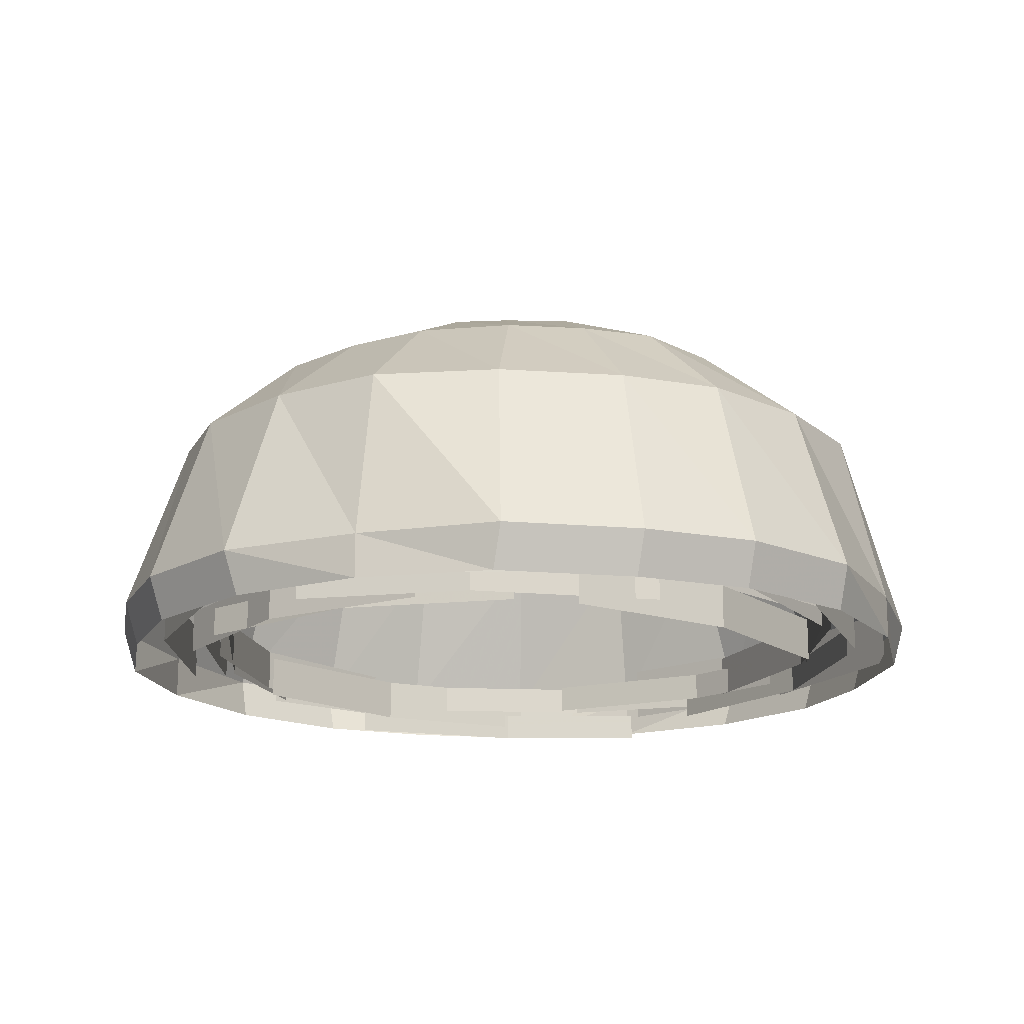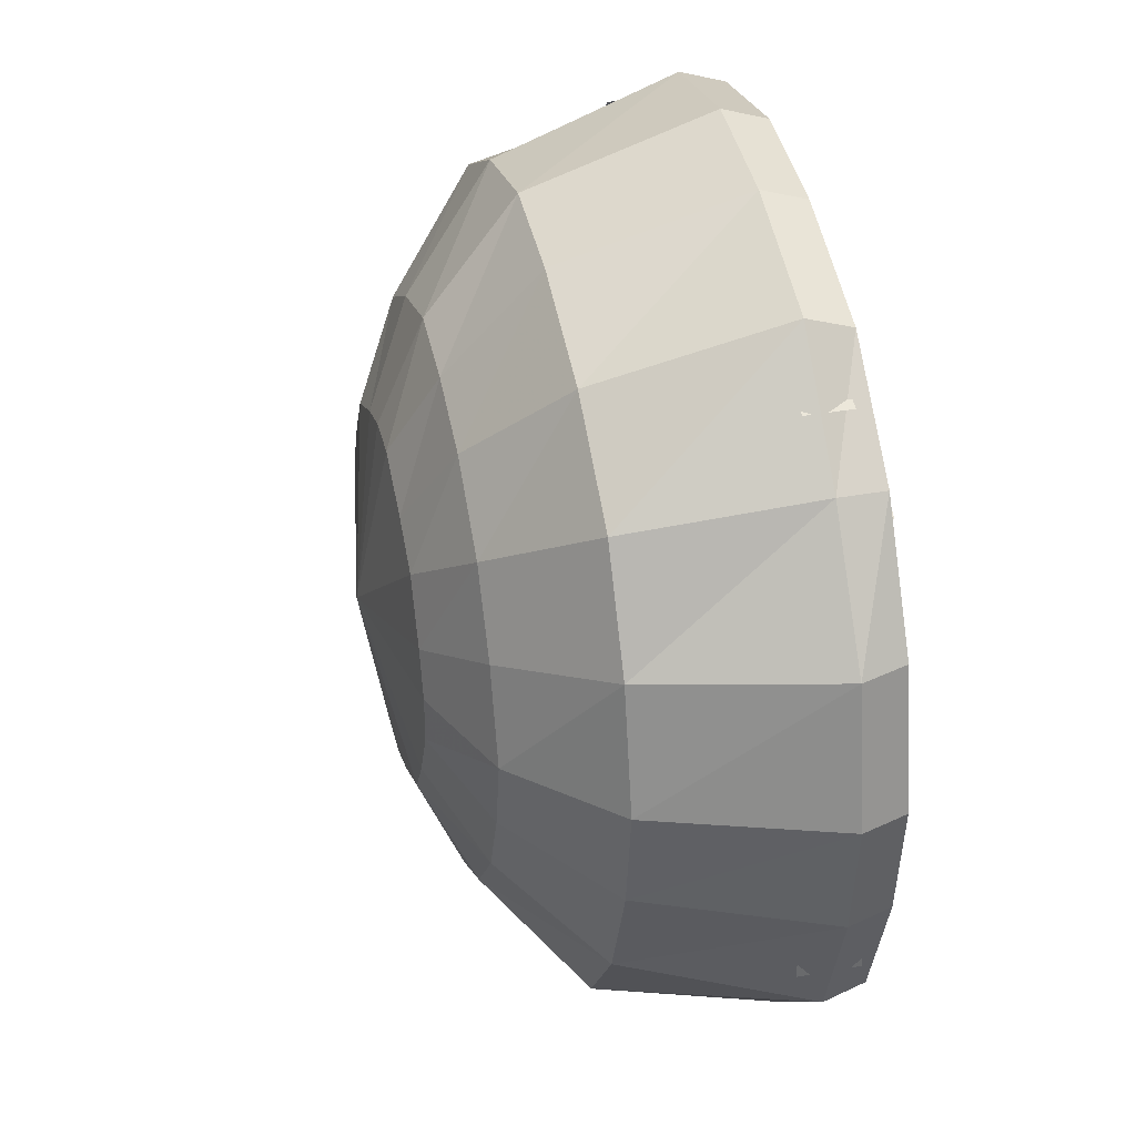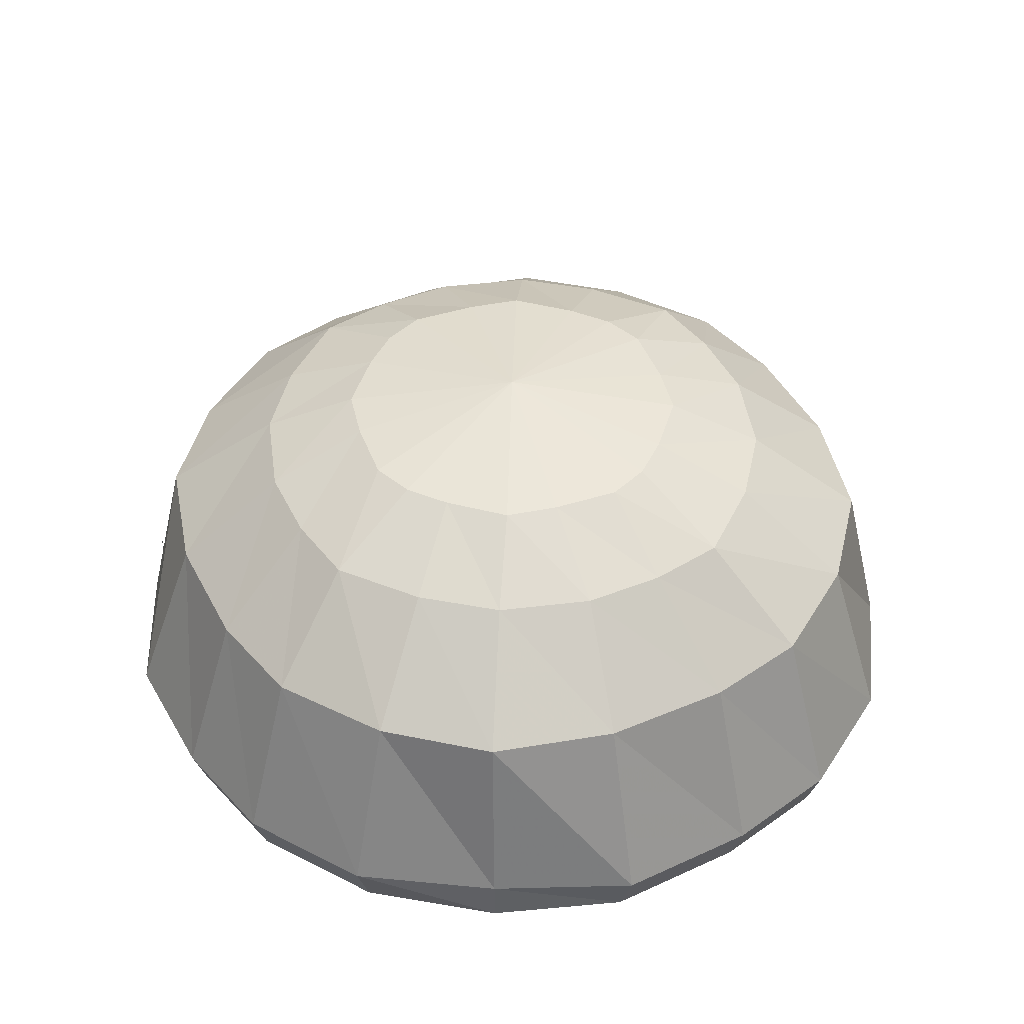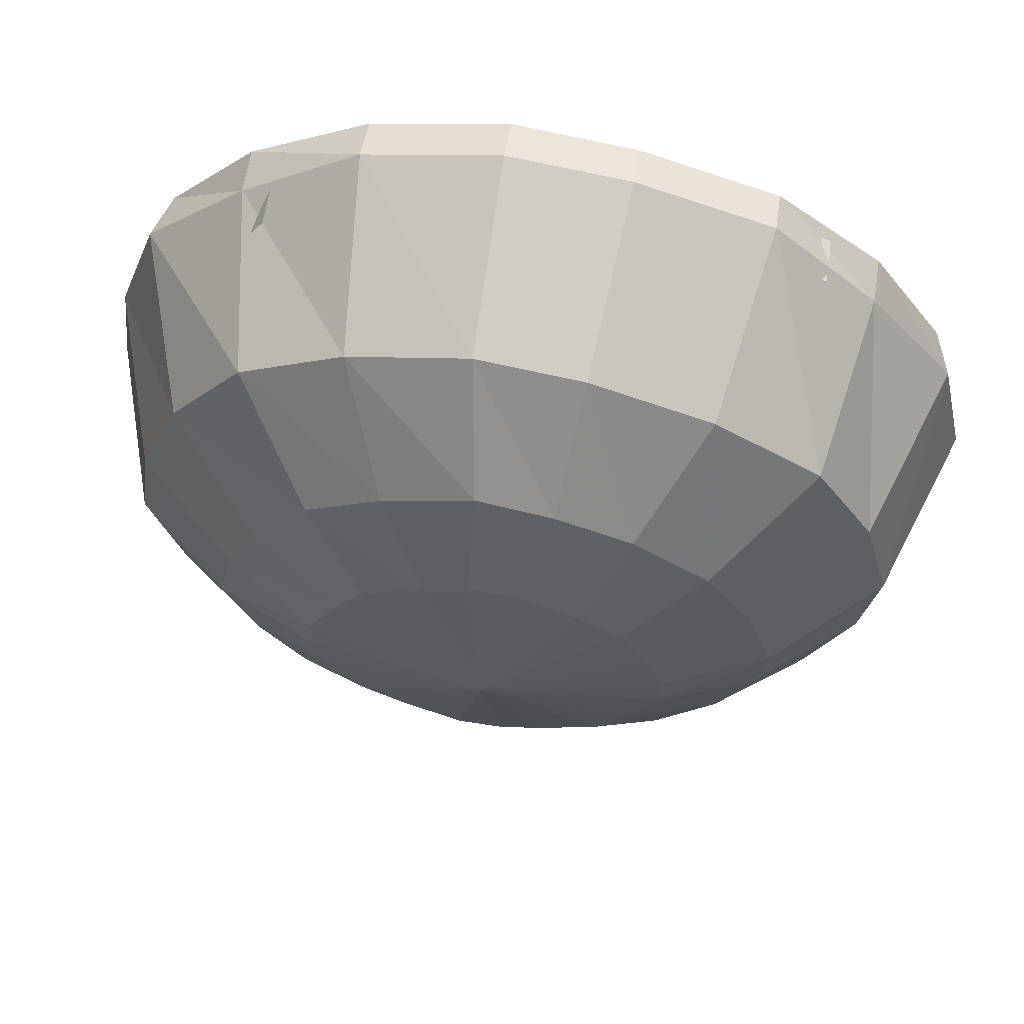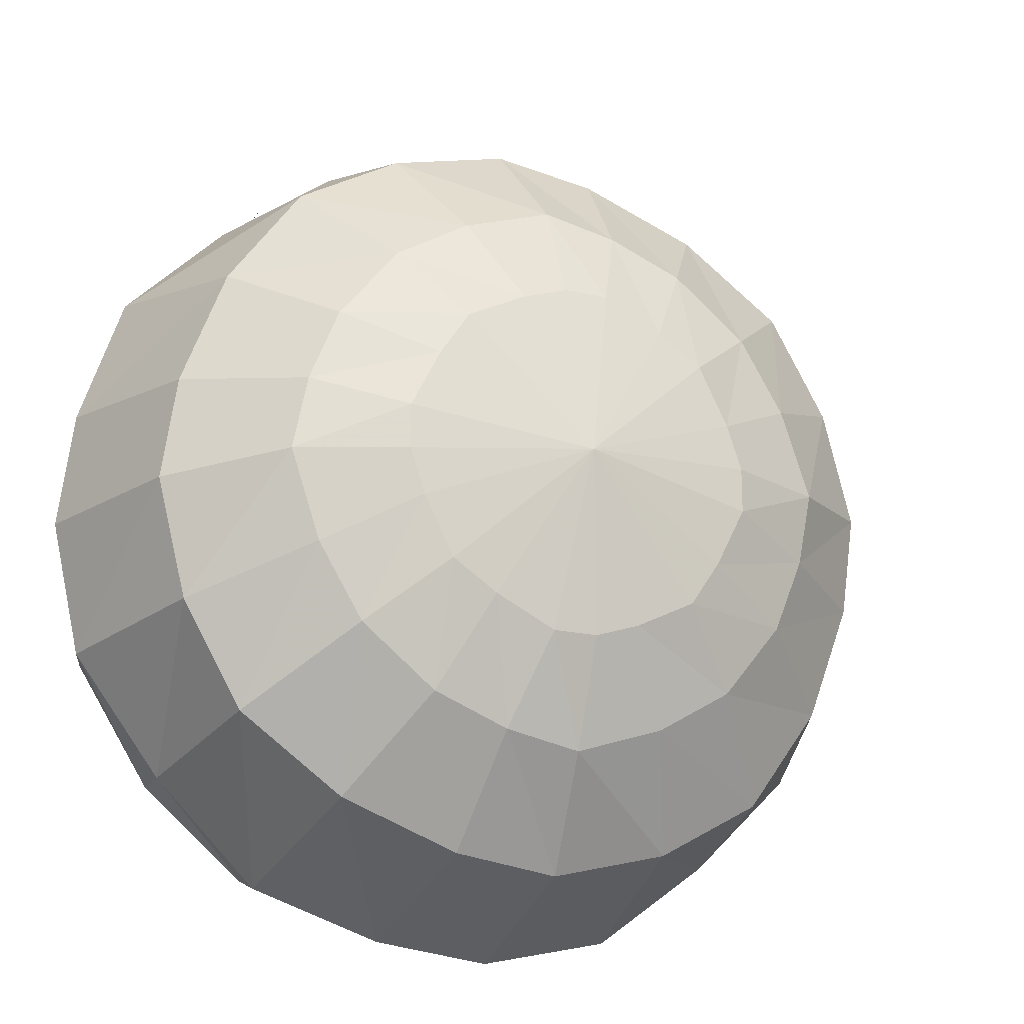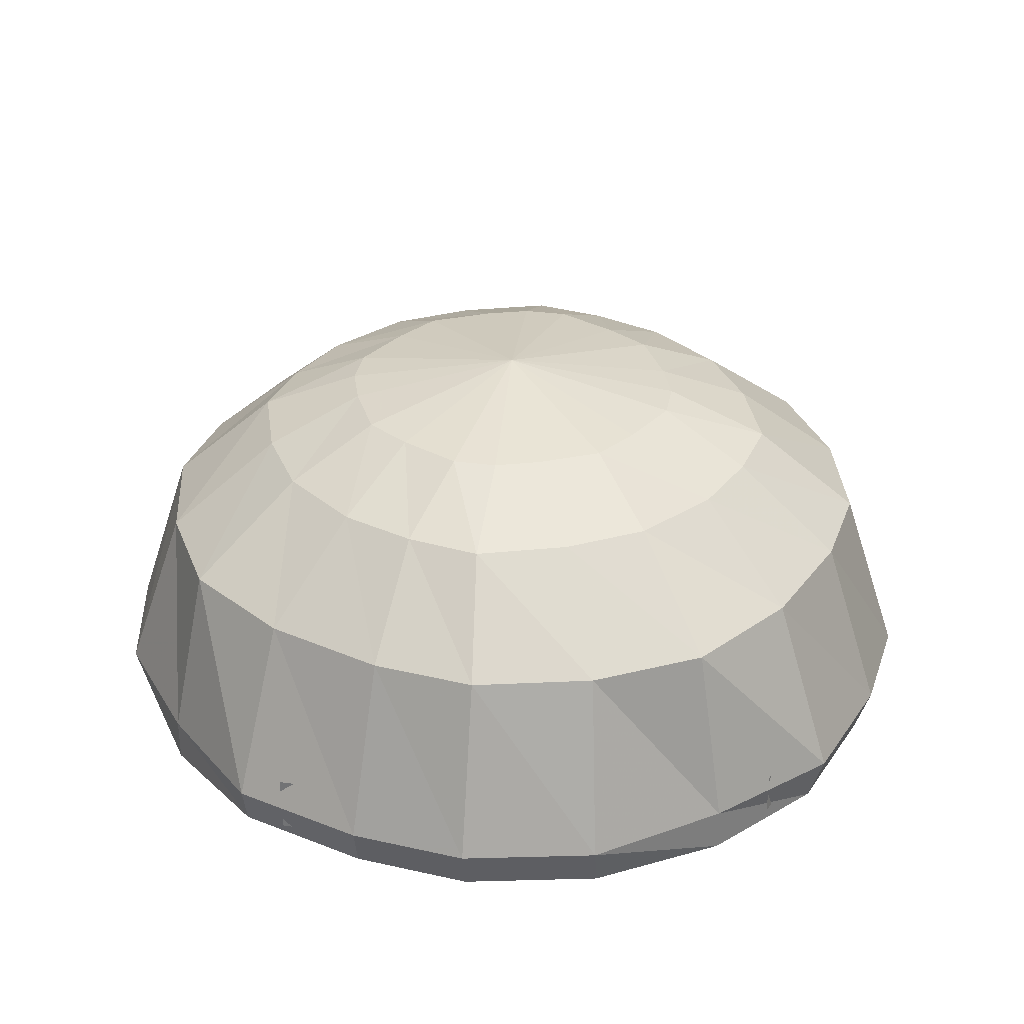
<metadata>
{"format":"obj","ext":"obj","renderer":"f3d","projection":"perspective","resolution":1024,"background":"white","views":[{"elev":-16.5,"azim":151.4,"up":"+Y"},{"elev":36.7,"azim":-103.2,"up":"+Z"},{"elev":44.5,"azim":133.3,"up":"+Y"},{"elev":64.6,"azim":-171.0,"up":"+Z"},{"elev":-19.4,"azim":156.7,"up":"+Z"},{"elev":32.3,"azim":-79.6,"up":"+Y"}]}
</metadata>
<code>
v 0.15 -0.01 -0.25
v 0.06 -0.01 -0.28
v 0.15 0.02 -0.26
v 0.06 0.02 -0.29
v 0.13 0.14 -0.22
v 0.05 0.14 -0.25
v 0.09 0.2 -0.16
v 0.04 0.2 -0.18
v 0.06 0.23 -0.1
v 0.02 0.23 -0.12
v -0 0.25 0
v -0.01 0.23 -0.12
v -0.04 0.23 -0.11
v -0.07 0.2 -0.17
v -0.12 0.2 -0.14
v -0.17 0.14 -0.2
v -0.22 0.14 -0.13
v -0.26 0.02 -0.15
v -0.29 0.02 -0.06
v -0.28 -0.01 -0.06
v -0.25 -0.01 -0.15
v -0.19 0.02 -0.22
v -0.19 -0.01 -0.22
v -0.11 0.02 -0.28
v -0.11 -0.01 -0.27
v -0.02 0.02 -0.3
v -0.02 -0.01 -0.29
v -0.02 0.14 -0.26
v -0.1 0.14 -0.24
v -0.29 -0.01 0.02
v -0.3 0.02 0.02
v -0.27 -0.01 0.11
v -0.28 0.02 0.11
v -0.22 -0.01 0.19
v -0.22 0.02 0.19
v -0.15 -0.01 0.25
v -0.15 0.02 0.26
v -0.06 -0.01 0.28
v -0.06 0.02 0.29
v 0.02 -0.01 0.29
v 0.02 0.02 0.3
v 0.11 -0.01 0.27
v 0.11 0.02 0.28
v 0.19 -0.01 0.22
v 0.19 0.02 0.22
v 0.25 -0.01 0.15
v 0.26 0.02 0.15
v 0.28 -0.01 0.06
v 0.29 0.02 0.06
v 0.29 -0.01 -0.02
v 0.3 0.02 -0.02
v 0.27 -0.01 -0.11
v 0.28 0.02 -0.11
v 0.22 -0.01 -0.19
v 0.22 0.02 -0.19
v 0.2 0.14 -0.17
v 0.14 0.2 -0.12
v 0.09 0.23 -0.08
v 0.11 0.23 -0.04
v 0.17 0.2 -0.07
v 0.24 0.14 -0.1
v 0.26 0.14 -0.02
v 0.25 0.14 0.05
v 0.22 0.14 0.13
v 0.17 0.14 0.2
v 0.1 0.14 0.24
v 0.02 0.14 0.26
v -0.05 0.14 0.25
v -0.13 0.14 0.22
v -0.2 0.14 0.17
v -0.24 0.14 0.1
v -0.26 0.14 0.02
v -0.25 0.14 -0.05
v -0.16 0.2 -0.09
v -0.08 0.23 -0.09
v -0.1 0.23 -0.06
v -0.18 0.2 -0.04
v -0.19 0.2 0.01
v -0.17 0.2 0.07
v -0.14 0.2 0.12
v -0.09 0.2 0.16
v -0.04 0.2 0.18
v 0.01 0.2 0.19
v 0.07 0.2 0.17
v 0.12 0.2 0.14
v 0.16 0.2 0.09
v 0.18 0.2 0.04
v 0.19 0.2 -0.01
v 0.12 0.23 -0.01
v 0.12 0.23 0.02
v 0.1 0.23 0.06
v 0.08 0.23 0.09
v 0.04 0.23 0.11
v 0.01 0.23 0.12
v -0.02 0.23 0.12
v -0.06 0.23 0.1
v -0.09 0.23 0.08
v -0.11 0.23 0.04
v -0.12 0.23 0.01
v -0.12 0.23 -0.02
v -0.01 0.2 -0.19
v -0.1607 0.03 -0.1915
v -0.1607 0 -0.1915
v -0.2128 0.03 -0.0825
v -0.2128 0 -0.0825
v -0.2239 0.03 0.04429
v -0.2239 0 0.04429
v 0.1324 0.04 -0.2156
v 0.1324 0.01 -0.2156
v -0.0007952 0.04 -0.2343
v -0.0007952 0.01 -0.2343
v -0.1249 0.04 -0.1955
v -0.1249 0.01 -0.1955
v 0.2358 0.02 0.06322
v 0.2358 -0.01 0.06322
v 0.2251 0.02 -0.05838
v 0.2251 -0.01 -0.05838
v 0.1633 0.02 -0.1632
v 0.1633 -0.01 -0.1632
v -0.0004373 0.03 0.2484
v -0.0004373 0 0.2484
v 0.1172 0.03 0.2019
v 0.1172 0 0.2019
v 0.1963 0.03 0.1094
v 0.1963 0 0.1094
v -0.2353 0.02 0.09299
v -0.2353 0 0.09299
v -0.1569 0.02 0.1708
v -0.1569 0 0.1708
v -0.03381 0.02 0.2242
v -0.03381 0 0.2242
v 0.2704 0.04 -0.07334
v 0.2704 0 -0.07334
v 0.1824 0.04 -0.1863
v 0.1824 0 -0.1863
v 0.06358 0.04 -0.2469
v 0.06358 0 -0.2469
v 0.1695 0.05 0.2336
v 0.1695 0.01 0.2336
v 0.2377 0.05 0.1212
v 0.2377 0.01 0.1212
v 0.2536 0.05 -0.02219
v 0.2536 0.01 -0.02219
v -0.1864 0.03 0.2222
v -0.1864 0 0.2222
v -0.05468 0.03 0.2674
v -0.05468 0 0.2674
v 0.09263 0.03 0.2474
v 0.09263 0 0.2474
v -0.2659 0.04 -0.1187
v -0.2659 0 -0.1187
v -0.2677 0.04 0.02342
v -0.2677 0 0.02342
v -0.2131 0.04 0.1606
v -0.2131 0 0.1606
v 0.01761 0.03 -0.2855
v 0.01761 0 -0.2855
v -0.1131 0.03 -0.2385
v -0.1131 0 -0.2385
v -0.2185 0.03 -0.1441
v -0.2185 0 -0.1441
v 0.2407 0.01 0.006865
v 0.2407 -0.01 0.006865
v 0.1942 0.01 -0.1108
v 0.1942 -0.01 -0.1108
v 0.1018 0.01 -0.1898
v 0.1018 -0.01 -0.1898
v 0.08533 0.02 0.2417
v 0.08533 0 0.2417
v 0.1632 0.02 0.1633
v 0.1632 0 0.1633
v 0.2165 0.02 0.04024
v 0.2165 0 0.04024
v -0.2056 0 0.1595
v -0.2056 -0.02 0.1595
v -0.1107 0 0.2104
v -0.1107 -0.02 0.2104
v 0.01488 0 0.2355
v 0.01488 -0.02 0.2355
v -0.199 0.01 -0.1594
v -0.199 -0.01 -0.1594
v -0.2383 0.01 -0.03504
v -0.2383 -0.01 -0.03504
v -0.2212 0.01 0.09422
v -0.2212 -0.01 0.09422
v 0.07731 0.01 -0.2346
v 0.07731 -0.02 -0.2346
v -0.04429 0.01 -0.2239
v -0.04429 -0.02 -0.2239
v -0.1555 0.01 -0.1698
v -0.1555 -0.02 -0.1698
v -0.2457 0.02 -0.04949
v -0.2457 0 -0.04949
v -0.2141 0.02 0.06841
v -0.2141 0 0.06841
v -0.1414 0.02 0.1685
v -0.1414 0 0.1685
v -0.04393 0.03 -0.2588
v -0.04393 0 -0.2588
v -0.1517 0.03 -0.1926
v -0.1517 0 -0.1926
v -0.2135 0.03 -0.08779
v -0.2135 0 -0.08779
v 0.2309 0.01 -0.1196
v 0.2309 -0.01 -0.1196
v 0.1389 0.01 -0.1967
v 0.1389 -0.01 -0.1967
v 0.01488 0.01 -0.2355
v 0.01488 -0.01 -0.2355
v 0.1646 0.02 0.1773
v 0.1646 0 0.1773
v 0.22 0.02 0.08013
v 0.22 0 0.08013
v 0.2229 0.02 -0.0479
v 0.2229 0 -0.0479
v -0.1236 0.02 0.2096
v -0.1236 -0.01 0.2096
v -0.002028 0.02 0.2202
v -0.002028 -0.01 0.2202
v 0.1223 0.02 0.1809
v 0.1223 -0.01 0.1809
o Node 0
f 3 2 1
f 4 2 3
f 5 4 3
f 6 4 5
f 7 6 5
f 8 6 7
f 9 8 7
f 10 8 9
f 11 10 9
f 12 10 11
f 13 12 11
f 14 12 13
f 15 14 13
f 16 14 15
f 17 16 15
f 18 16 17
f 19 18 17
f 18 18 19
f 20 18 19
f 18 18 20
f 21 18 20
f 22 18 21
f 23 22 21
f 24 22 23
f 25 24 23
f 26 24 25
f 27 26 25
f 4 26 27
f 2 4 27
f 2 4 2
f 4 2 2
f 4 2 4
f 6 4 4
f 26 4 6
f 28 26 6
f 24 26 28
f 29 24 28
f 22 24 29
f 16 22 29
f 18 22 16
f 18 18 16
f 20 18 18
f 20 20 18
f 30 20 20
f 19 30 20
f 30 30 19
f 31 30 19
f 32 30 31
f 33 32 31
f 34 32 33
f 35 34 33
f 36 34 35
f 37 36 35
f 38 36 37
f 39 38 37
f 40 38 39
f 41 40 39
f 42 40 41
f 43 42 41
f 44 42 43
f 45 44 43
f 46 44 45
f 47 46 45
f 48 46 47
f 49 48 47
f 50 48 49
f 51 50 49
f 52 50 51
f 53 52 51
f 54 52 53
f 55 54 53
f 1 54 55
f 55 1 55
f 3 1 55
f 56 3 55
f 5 3 56
f 57 5 56
f 7 5 57
f 58 7 57
f 9 7 58
f 58 9 58
f 11 9 58
f 58 11 58
f 59 11 58
f 57 59 58
f 60 59 57
f 56 60 57
f 61 60 56
f 55 61 56
f 61 61 55
f 53 61 55
f 62 61 53
f 51 62 53
f 63 62 51
f 49 63 51
f 64 63 49
f 47 64 49
f 65 64 47
f 45 65 47
f 66 65 45
f 43 66 45
f 67 66 43
f 41 67 43
f 68 67 41
f 39 68 41
f 69 68 39
f 37 69 39
f 70 69 37
f 35 70 37
f 71 70 35
f 33 71 35
f 72 71 33
f 31 72 33
f 73 72 31
f 19 73 31
f 73 73 19
f 17 73 19
f 74 73 17
f 15 74 17
f 75 74 15
f 13 75 15
f 75 75 13
f 11 75 13
f 75 75 11
f 76 75 11
f 74 75 76
f 77 74 76
f 73 74 77
f 77 73 77
f 72 73 77
f 78 72 77
f 71 72 78
f 79 71 78
f 70 71 79
f 80 70 79
f 69 70 80
f 81 69 80
f 68 69 81
f 82 68 81
f 67 68 82
f 83 67 82
f 66 67 83
f 84 66 83
f 65 66 84
f 85 65 84
f 64 65 85
f 86 64 85
f 63 64 86
f 87 63 86
f 62 63 87
f 88 62 87
f 61 62 88
f 88 61 88
f 60 61 88
f 89 60 88
f 59 60 89
f 89 59 89
f 11 59 89
f 89 11 89
f 90 11 89
f 88 90 89
f 90 90 88
f 87 90 88
f 91 90 87
f 86 91 87
f 92 91 86
f 85 92 86
f 93 92 85
f 84 93 85
f 94 93 84
f 83 94 84
f 95 94 83
f 82 95 83
f 96 95 82
f 81 96 82
f 97 96 81
f 80 97 81
f 98 97 80
f 79 98 80
f 99 98 79
f 78 99 79
f 100 99 78
f 77 100 78
f 100 100 77
f 76 100 77
f 100 100 76
f 11 100 76
f 99 100 11
f 11 99 11
f 98 99 11
f 11 98 11
f 97 98 11
f 11 97 11
f 96 97 11
f 11 96 11
f 95 96 11
f 11 95 11
f 94 95 11
f 11 94 11
f 93 94 11
f 11 93 11
f 92 93 11
f 11 92 11
f 91 92 11
f 90 91 11
f 90 91 90
f 16 90 90
f 16 90 16
f 29 16 16
f 14 16 29
f 101 14 29
f 12 14 101
f 101 12 101
f 10 12 101
f 101 10 101
f 8 10 101
f 101 8 101
f 28 8 101
f 29 28 101
f 29 28 29
f 6 29 29
f 6 29 6
f 8 6 6
f 28 6 8
o Node 1
f 104 103 102
f 105 103 104
f 106 105 104
f 107 105 106
f 107 107 106
f 108 107 107
f 108 108 107
f 109 108 108
f 110 109 108
f 111 109 110
f 112 111 110
f 113 111 112
f 113 113 112
f 114 113 113
f 114 114 113
f 115 114 114
f 116 115 114
f 117 115 116
f 118 117 116
f 119 117 118
f 119 119 118
f 120 119 119
f 120 120 119
f 121 120 120
f 122 121 120
f 123 121 122
f 124 123 122
f 125 123 124
f 125 125 124
f 126 125 125
f 126 126 125
f 127 126 126
f 128 127 126
f 129 127 128
f 130 129 128
f 131 129 130
o Node 2
f 134 133 132
f 135 133 134
f 136 135 134
f 137 135 136
f 137 137 136
f 138 137 137
f 138 138 137
f 139 138 138
f 140 139 138
f 141 139 140
f 142 141 140
f 143 141 142
f 143 143 142
f 144 143 143
f 144 144 143
f 145 144 144
f 146 145 144
f 147 145 146
f 148 147 146
f 149 147 148
f 149 149 148
f 150 149 149
f 150 150 149
f 151 150 150
f 152 151 150
f 153 151 152
f 154 153 152
f 155 153 154
f 155 155 154
f 156 155 155
f 156 156 155
f 157 156 156
f 158 157 156
f 159 157 158
f 160 159 158
f 161 159 160
o Node 3
f 164 163 162
f 165 163 164
f 166 165 164
f 167 165 166
f 167 167 166
f 168 167 167
f 168 168 167
f 169 168 168
f 170 169 168
f 171 169 170
f 172 171 170
f 173 171 172
f 173 173 172
f 174 173 173
f 174 174 173
f 175 174 174
f 176 175 174
f 177 175 176
f 178 177 176
f 179 177 178
f 179 179 178
f 180 179 179
f 180 180 179
f 181 180 180
f 182 181 180
f 183 181 182
f 184 183 182
f 185 183 184
f 185 185 184
f 186 185 185
f 186 186 185
f 187 186 186
f 188 187 186
f 189 187 188
f 190 189 188
f 191 189 190
o Node 4
f 194 193 192
f 195 193 194
f 196 195 194
f 197 195 196
f 197 197 196
f 198 197 197
f 198 198 197
f 199 198 198
f 200 199 198
f 201 199 200
f 202 201 200
f 203 201 202
f 203 203 202
f 204 203 203
f 204 204 203
f 205 204 204
f 206 205 204
f 207 205 206
f 208 207 206
f 209 207 208
f 209 209 208
f 210 209 209
f 210 210 209
f 211 210 210
f 212 211 210
f 213 211 212
f 214 213 212
f 215 213 214
f 215 215 214
f 216 215 215
f 216 216 215
f 217 216 216
f 218 217 216
f 219 217 218
f 220 219 218
f 221 219 220

</code>
